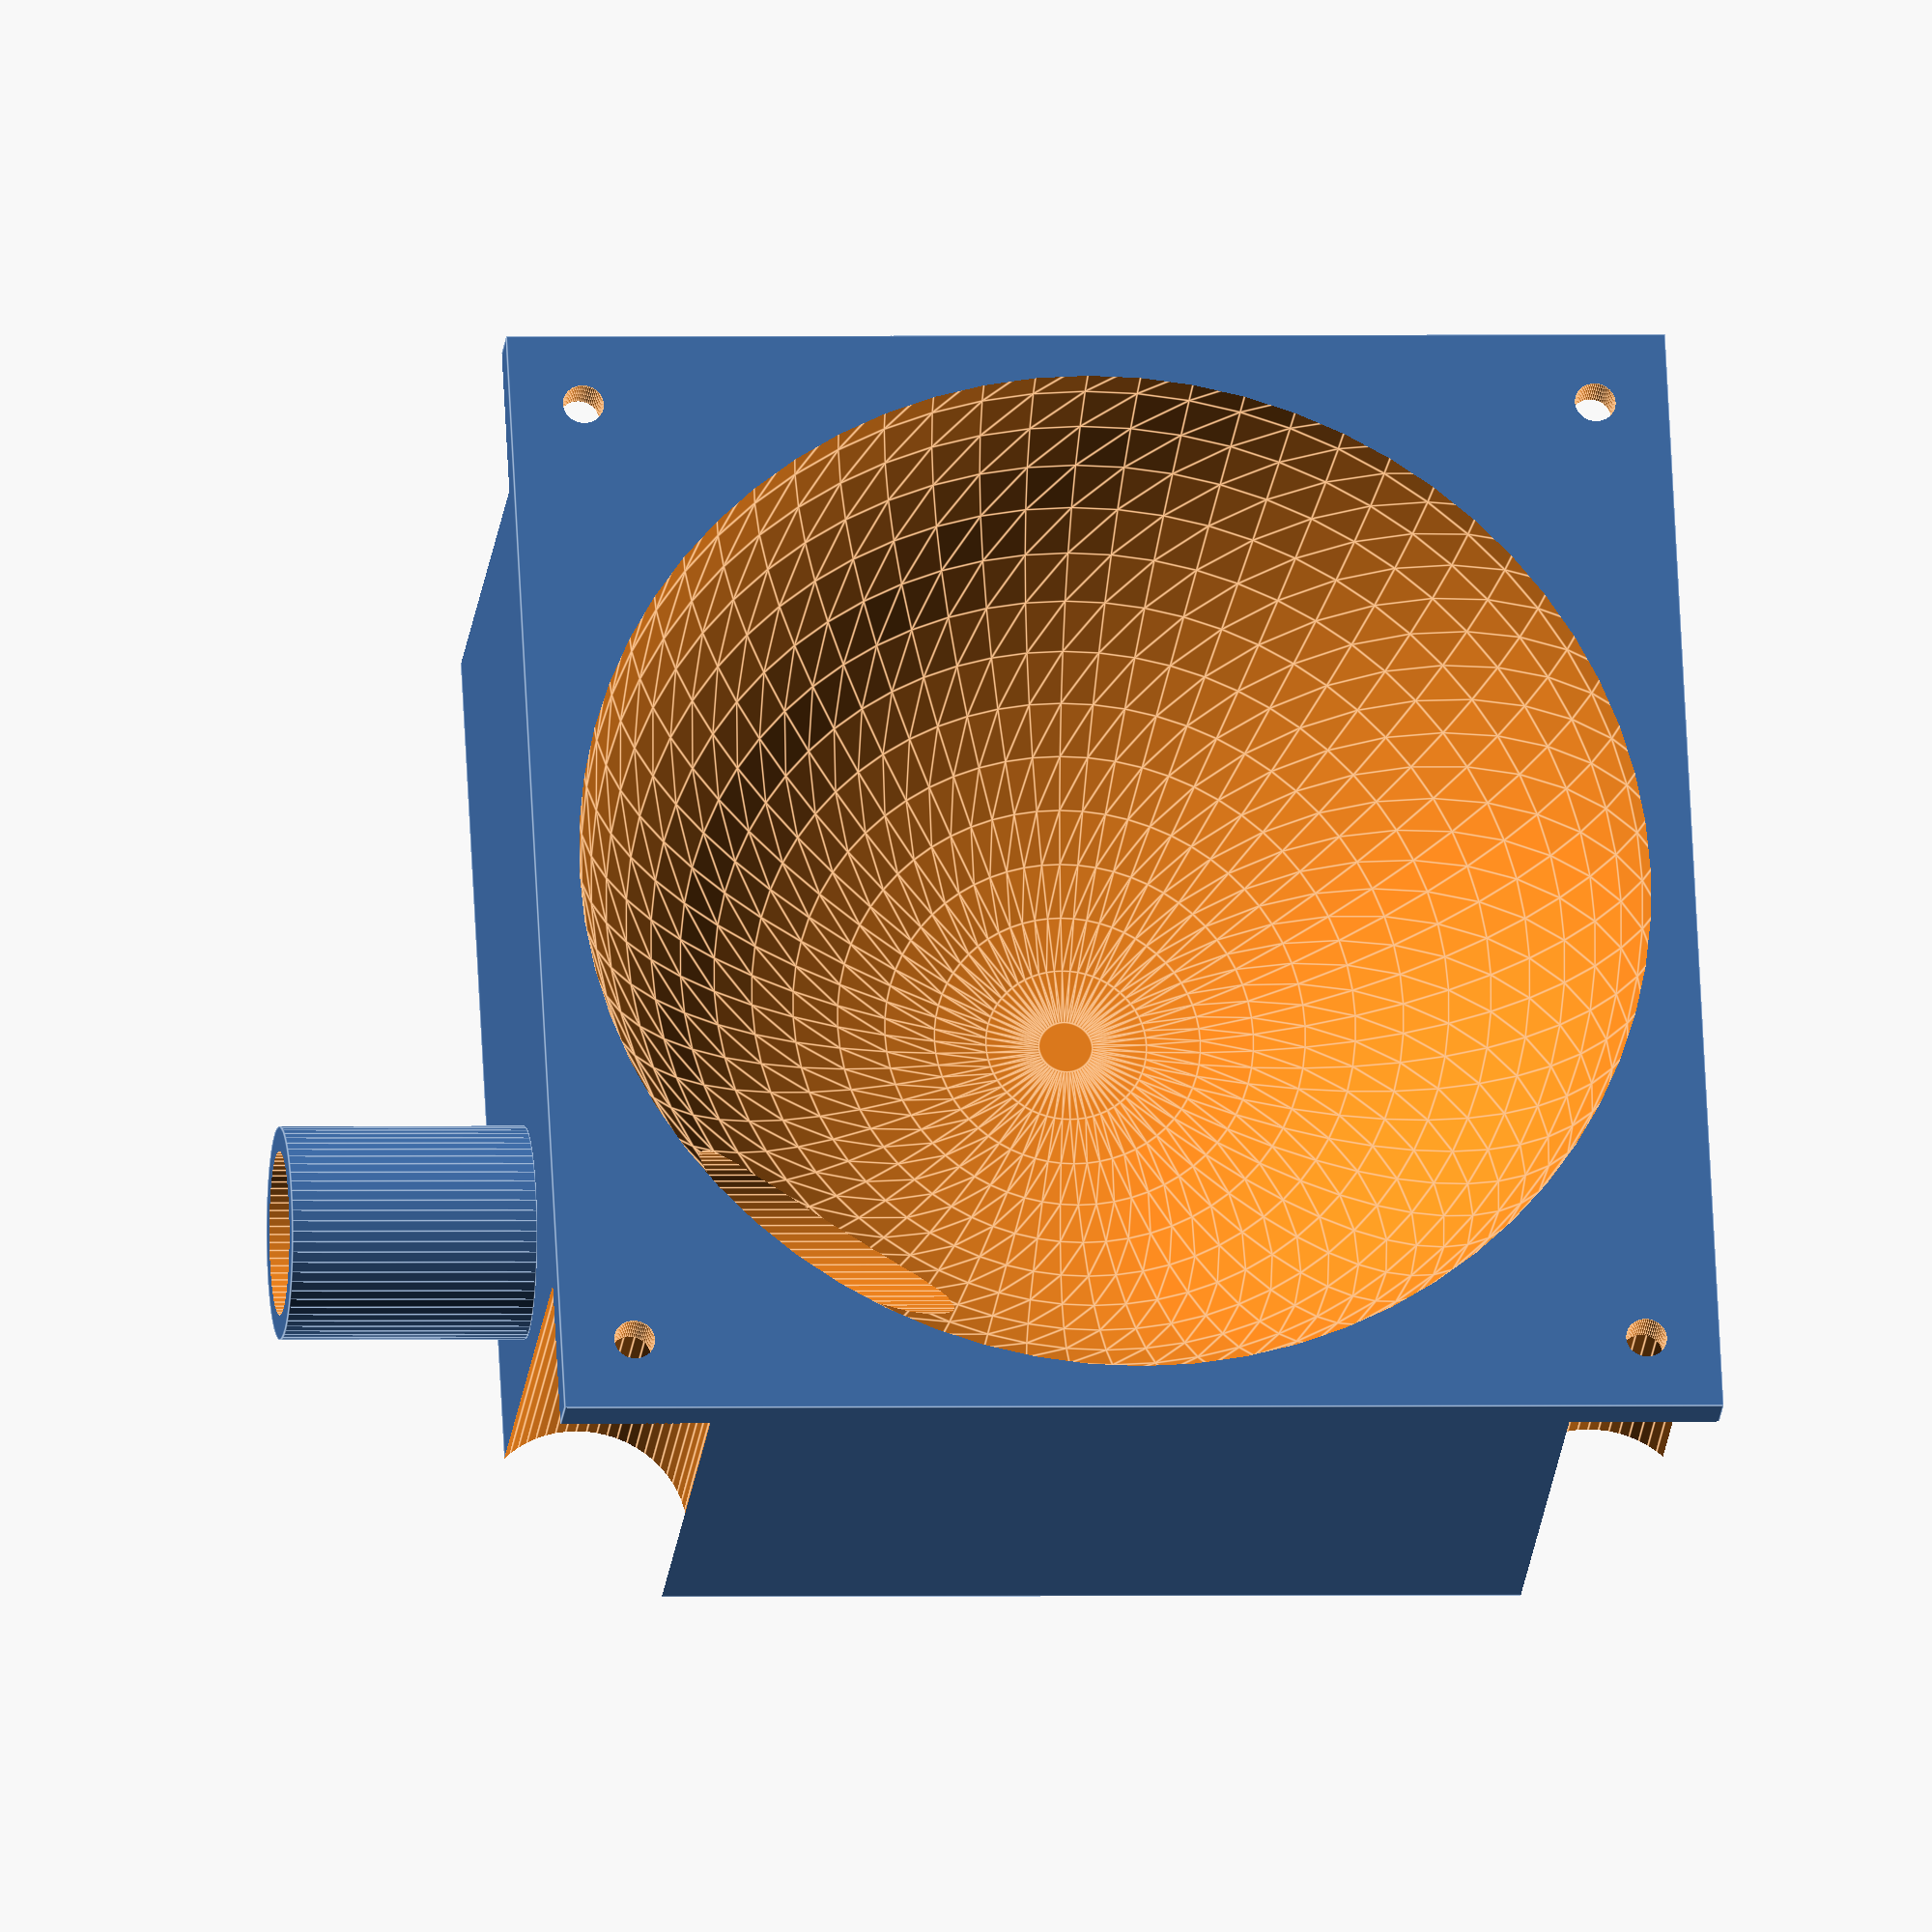
<openscad>
// Generated by SolidPython 1.1.3 on 2025-06-18 21:57:56
$fn = 64;


difference() {
	union() {
		difference() {
			cube(size = [142, 142, 58.0000000000]);
			translate(v = [0, 0, -13.0000000000]) {
				translate(v = [71.0000000000, 71.0000000000, 0]) {
					sphere(r = 67.0000000000);
				}
			}
			translate(v = [0, 0, -0.1000000000]) {
				union() {
					translate(v = [9, 9, 0]) {
						union() {
							translate(v = [0, 0, 5]) {
								cylinder(h = 58.2000000000, r = 13);
							}
							cylinder(h = 58.2000000000, r = 2.5000000000);
						}
					}
					translate(v = [133, 9, 0]) {
						union() {
							translate(v = [0, 0, 5]) {
								cylinder(h = 58.2000000000, r = 13);
							}
							cylinder(h = 58.2000000000, r = 2.5000000000);
						}
					}
					translate(v = [9, 133, 0]) {
						union() {
							translate(v = [0, 0, 5]) {
								cylinder(h = 58.2000000000, r = 13);
							}
							cylinder(h = 58.2000000000, r = 2.5000000000);
						}
					}
					translate(v = [133, 133, 0]) {
						union() {
							translate(v = [0, 0, 5]) {
								cylinder(h = 58.2000000000, r = 13);
							}
							cylinder(h = 58.2000000000, r = 2.5000000000);
						}
					}
				}
			}
		}
		translate(v = [0, 0, 28.4000000000]) {
			translate(v = [35.5000000000, 0, 0]) {
				rotate(a = [90, 0, 0]) {
					cylinder(h = 30, r = 13);
				}
			}
		}
	}
	translate(v = [0, 0, 28.4000000000]) {
		translate(v = [35.5000000000, 71.0000000000, 0]) {
			rotate(a = [90, 0, 0]) {
				cylinder(h = 172.2000000000, r = 10);
			}
		}
	}
}
/***********************************************
*********      SolidPython code:      **********
************************************************
 
import numpy as np
from solid import *
from solid.utils import *
import os

folder = os.path.basename(os.path.dirname(__file__))

z = 0.1
z2 = 0.2
m = 2

t = translate
tx = lambda e, x: t([x, 0, 0])(e)
ty = lambda e, x: t([0, x, 0])(e)
tz = lambda e, x: t([0, 0, x])(e)
txy = lambda e, x, y: t([x, y, 0])(e)

r = rotate
rx = lambda e, x: r([x, 0, 0])(e)
ry = lambda e, x: r([0, x, 0])(e)
rz = lambda e, x: r([0, 0, x])(e)

sc = lambda e, x: scale([x, x, x])(e)
sx = lambda e, x: scale([x, 1, 1])(e)
sy = lambda e, x: scale([1, x, 1])(e)
sxy = lambda e, x: scale([x, x, 1])(e)
sz = lambda e, x: scale([1, 1, x])(e)

cos = np.cos
sin = np.sin
pi = np.pi
save = lambda m, n: scad_render_to_file(m, n, file_header='$fn = 64;')


# Parameters
w_fan = 140 + m # Width of fan
h_fan = 140 + m # Height of fan
d_fan = 24 + m # Depth of fan
r_fan = 134 / 2 # Radius
ox_fan_hole = 7 + m # Offset x of fan screw hole
oy_fan_hole = 7 + m # Offset y of fan screw hole
r_fan_hole = 2.5 # Radius of fan screw hole
re_fan_hole = 13 # Extra radius of fan screw hole
d_fan_hole = 5 # Depth of fan screw hole

x_ihose = 0.15 * w_fan # Offset x of hose input connector
y_ihose = 0.50 * h_fan # Offset y of hose input connector
x_ohose = 0.25 * w_fan # Offset x of hose output connector
y_ohose = 0.40 * w_fan / 2 # Offset y of hose output connector
r_hose = 13 # Radius of hose connector
m_hose = 3 # Margin of hose connector
d_hose = 30 # Depth of hose connector

h_adapter = 2 # Height of adapter
w_adapter = 120 # Width of adapter attachment
d_adapter = 3 # Depth of adapter attachment
wd_adapter = 3 # Wall depth of adapter attachment


def create_fan_box():
  d = w_fan / 2 - d_fan / 2
  fan_box = cube([w_fan, h_fan, d])
  fan = sphere(r=r_fan)
  fan = txy(fan, w_fan / 2, h_fan / 2)
  fan = tz(fan, -d_fan / 2)

  hole = cylinder(r=re_fan_hole, h=d + z2)
  hole = tz(hole, d_fan_hole)
  hole += cylinder(r=r_fan_hole, h=d + z2)
  ox, oy = ox_fan_hole, oy_fan_hole
  holes = txy(hole, ox, oy)
  holes += txy(hole, w_fan - ox, oy)
  holes += txy(hole, ox, h_fan - oy)
  holes += txy(hole, w_fan - ox, h_fan - oy)
  holes = tz(holes, -z)

  return fan_box - fan - holes


def create_fan_box_input():
  fan_box = create_fan_box()

  d = w_fan / 2 - d_fan / 2
  hose_input = cylinder(r=r_hose, h=d_hose)
  hose_input = txy(hose_input, x_ihose, y_ihose)
  hose_input = tz(hose_input, d)
  hose_input_hole = cylinder(r=r_hose - m_hose, h=d + d_hose + z2)
  hose_input_hole = txy(hose_input_hole, x_ihose, y_ihose)
  hose_input_hole = tz(hose_input_hole, -z)

  return fan_box + hose_input - hose_input_hole


def create_fan_box_output():
  fan_box = create_fan_box()

  d = w_fan / 2 - d_fan / 2
  hose_output = cylinder(r=r_hose, h=d_hose)
  hose_output = rx(hose_output, 90)
  hose_output = tx(hose_output, x_ohose)
  hose_output = tz(hose_output, y_ohose)
  hose_output_hole = cylinder(r=r_hose - m_hose, h=h_fan + d_hose + z2)
  hose_output_hole = rx(hose_output_hole, 90)
  hose_output_hole = txy(hose_output_hole, x_ohose, h_fan / 2)
  hose_output_hole = tz(hose_output_hole, y_ohose)

  return fan_box + hose_output - hose_output_hole


def create_input_adapter():
  m = 5 # Margin

  # The input hole for the air flow
  adapter_hole = cube([w_adapter - m * 6, d_adapter + m * 3 + z2, h_adapter + z2])
  adapter_hole = txy(adapter_hole, m * 3, -m - z)
  adapter_hole = tz(adapter_hole, -z)
  left_side_hole = cube([m + z, d_adapter, h_adapter + z2])
  left_side_hole = ty(left_side_hole, wd_adapter)
  left_side_hole = tz(left_side_hole, -z)
  right_side_hole = left_side_hole
  left_side_hole = tx(left_side_hole, -m - z)
  right_side_hole = tx(right_side_hole, w_adapter)
  side_holes = left_side_hole + right_side_hole

  # Shape of the rounded cat litter box
  r = 1000 # Radius of cat litter box
  indent = 1.5 # Indent of the cat litter box
  litter_box_shape = cylinder(r=r, h=r_hose * 2, segments=512 * r / 1000)
  litter_box_shape = txy(litter_box_shape, w_adapter / 2, r - indent)
  litter_box_shape = tz(litter_box_shape, -r_hose)

  # The shape that meets the litter box
  adapter = cube([w_adapter + m * 2, d_adapter + wd_adapter + m, h_adapter])
  adapter = tx(adapter, -m)

  # Hose input connector
  l_hose = w_adapter + m * 2 + d_hose
  hose_input = cylinder(r=r_hose, h=l_hose)
  hose_input += sphere(r=r_hose) - sphere(r=r_hose - m_hose)
  hose_input -= tz(cylinder(r=r_hose - m_hose, h=l_hose + z2), -z)
  hose_input = ry(hose_input, 90)
  hose_input = tz(hose_input, h_adapter / 2)
  hose_input = txy(hose_input, -m, -r_hose)
  hose_input -= litter_box_shape

  return adapter + hose_input - adapter_hole - side_holes


fan_box_input = create_fan_box_input()
fan_box_output = create_fan_box_output()
input_adapter = create_input_adapter()
assembly = rx(fan_box_input, 90) + ty(tz(rx(fan_box_output, -90), h_fan), d_fan)

save(assembly, folder + ".assembly.scad")
save(fan_box_input, folder + ".fan-box-input.scad")
save(fan_box_output, folder + ".fan-box-output.scad")
save(input_adapter, folder + ".input-adapter.scad")
 
 
************************************************/

</openscad>
<views>
elev=203.6 azim=92.9 roll=6.4 proj=o view=edges
</views>
